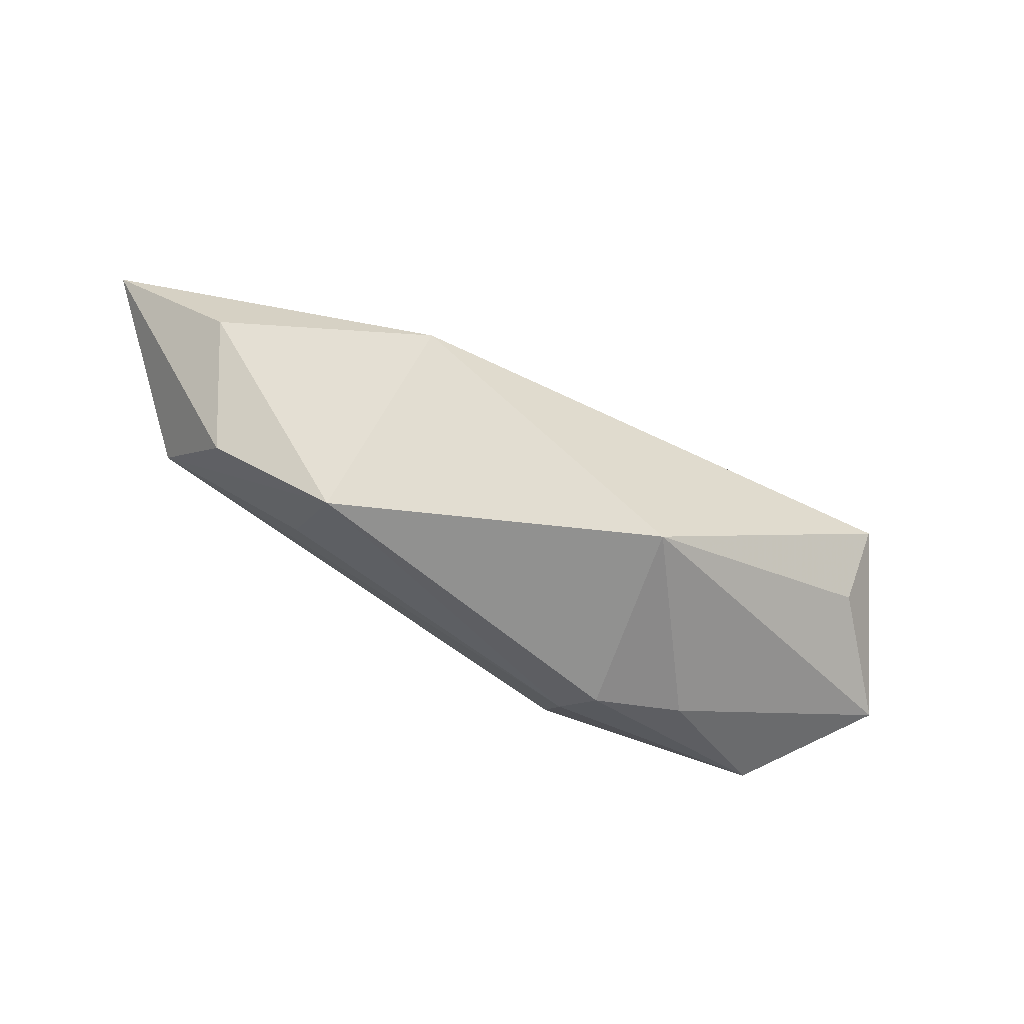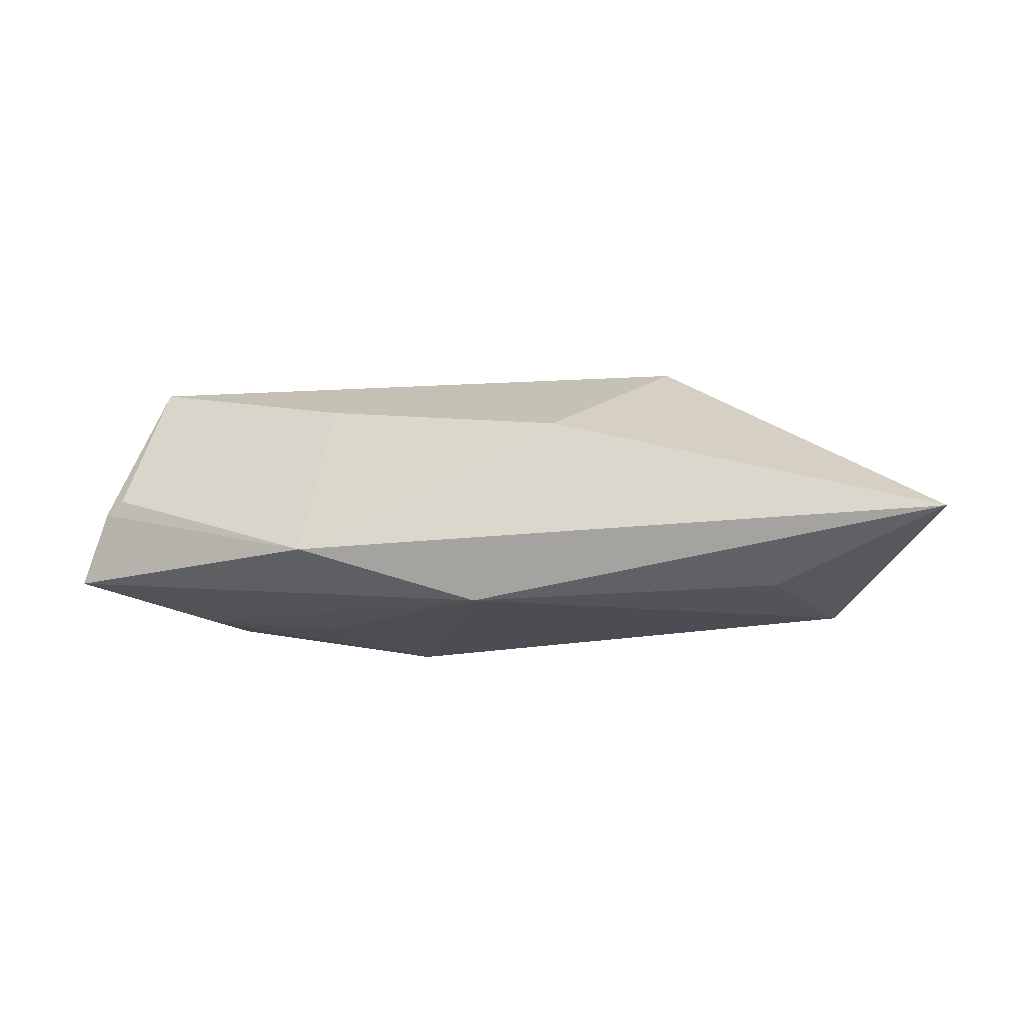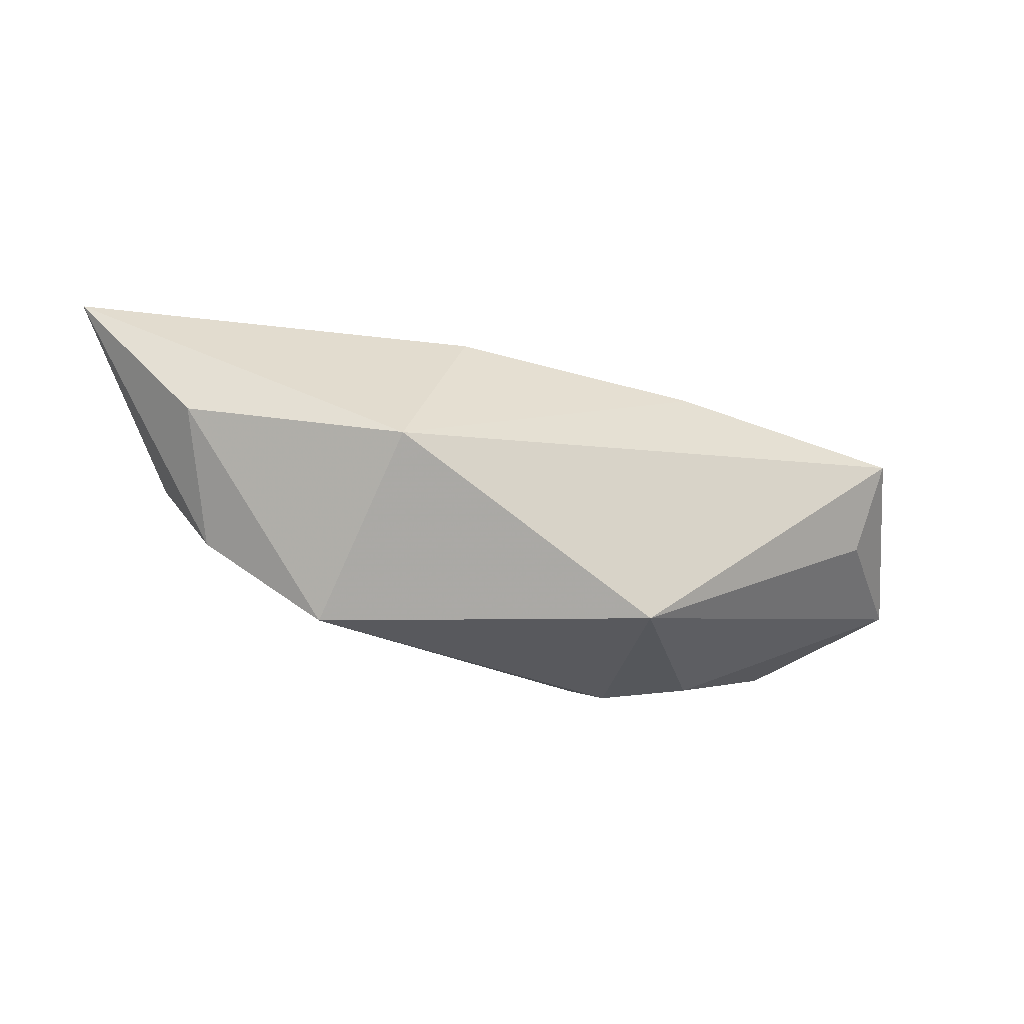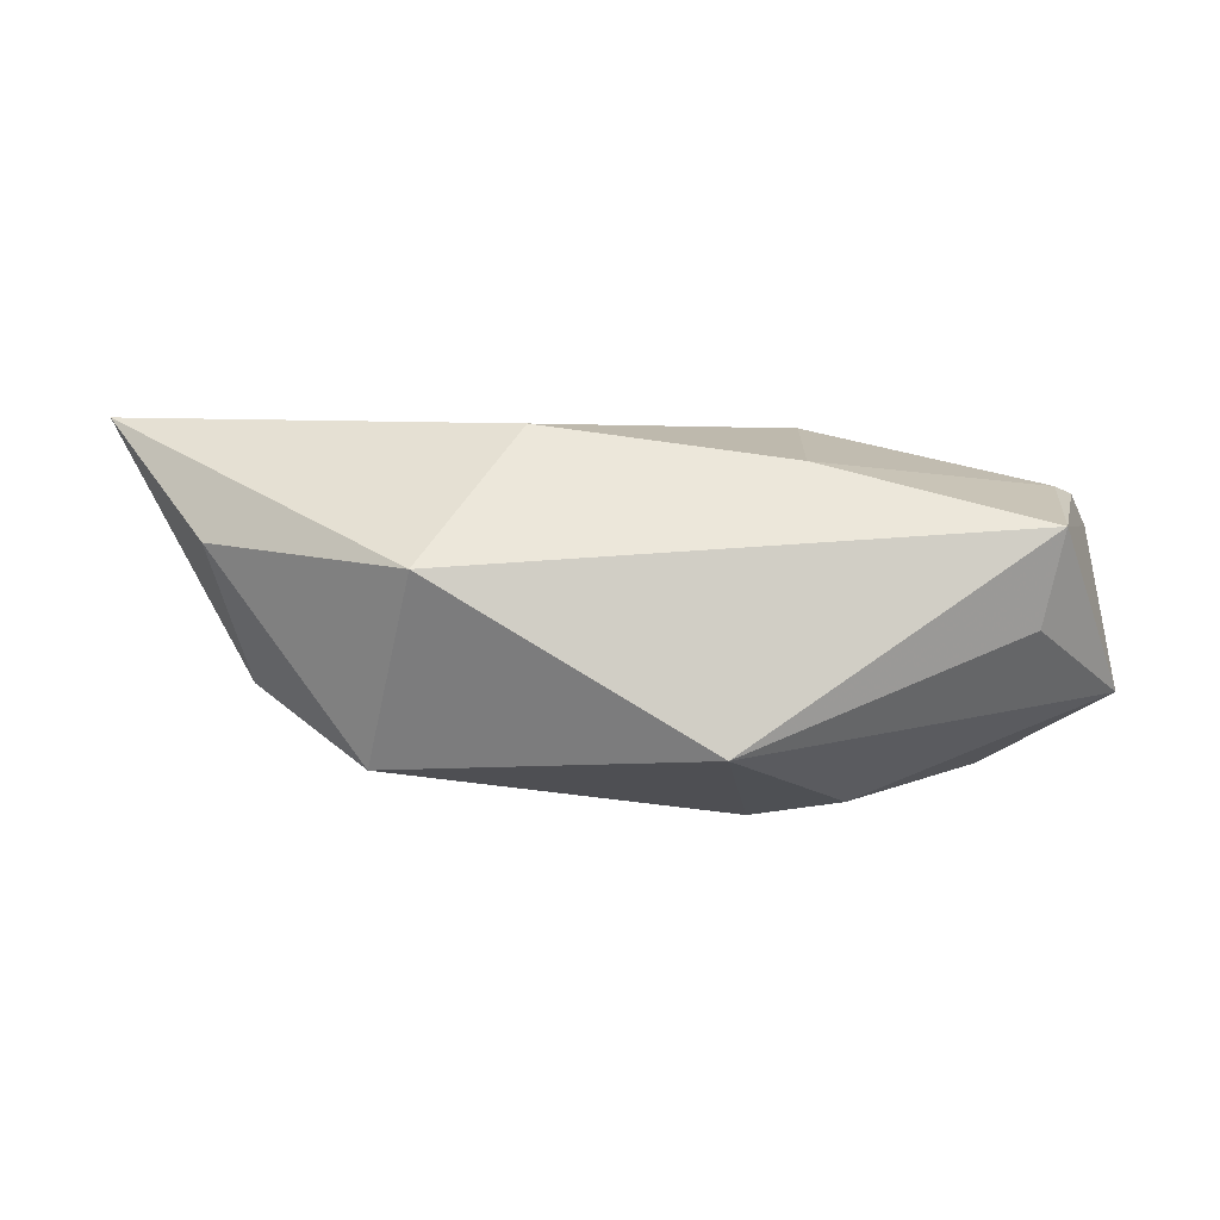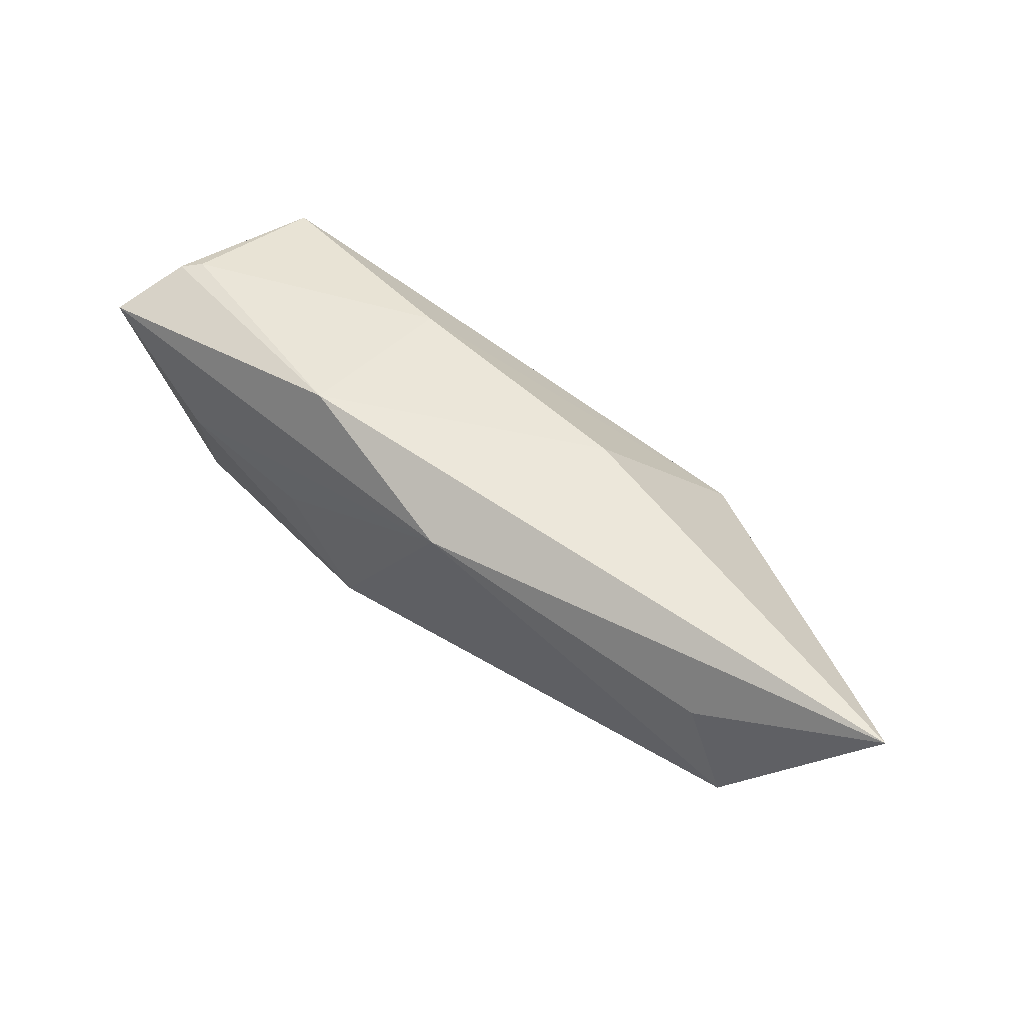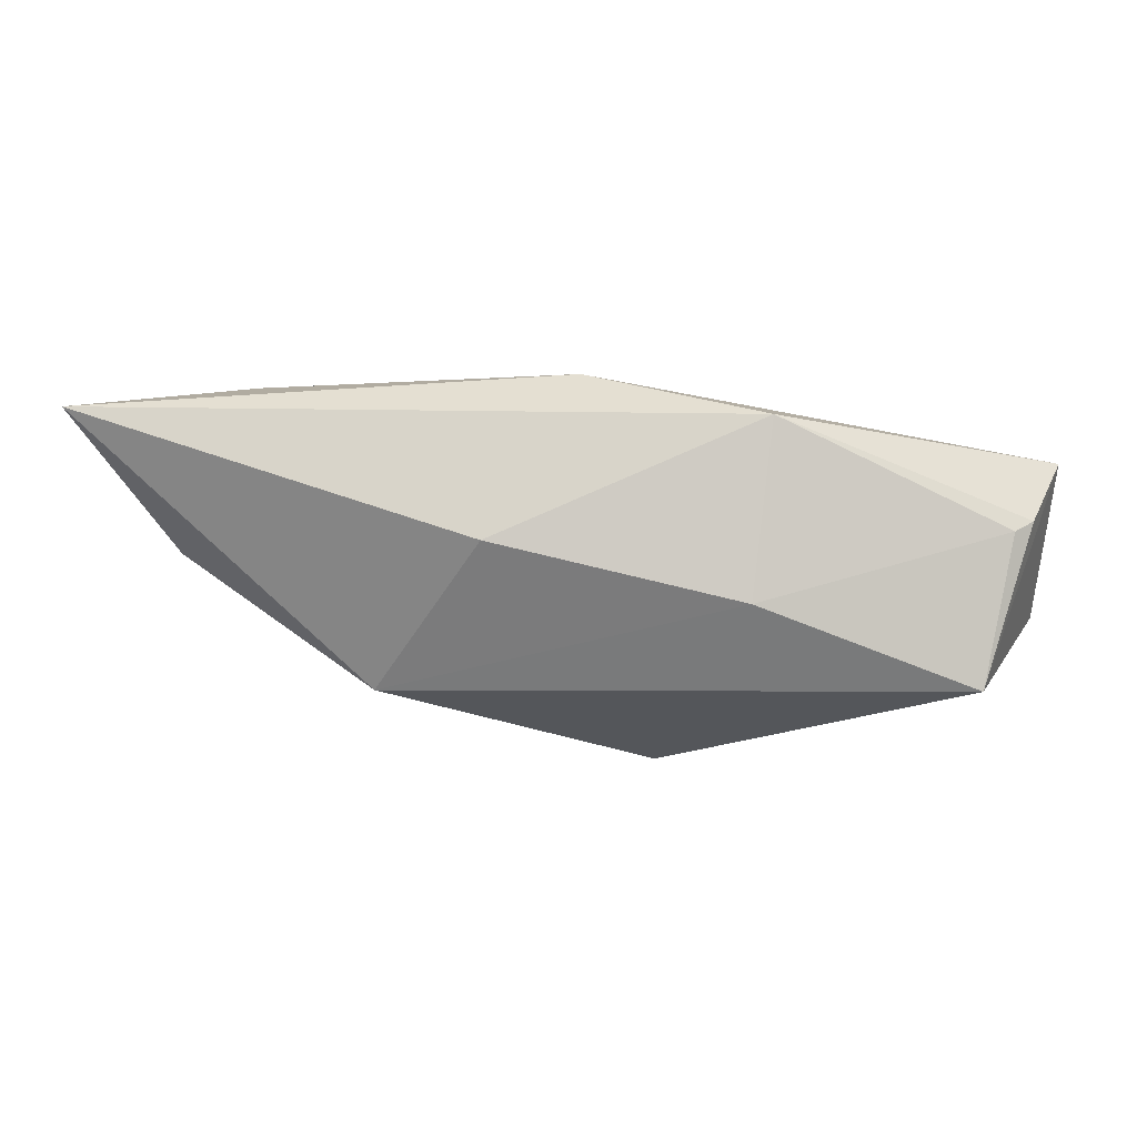
<metadata>
{"format":"obj","ext":"obj","renderer":"f3d","projection":"perspective","resolution":1024,"background":"white","views":[{"elev":-53.6,"azim":-30.4,"up":"+Y"},{"elev":-13.5,"azim":-168.0,"up":"+Z"},{"elev":-18.1,"azim":-23.4,"up":"+Y"},{"elev":-6.5,"azim":-3.4,"up":"+Y"},{"elev":66.1,"azim":-144.9,"up":"+Y"},{"elev":64.4,"azim":1.9,"up":"+Y"}]}
</metadata>
<code>
v -0.03207 -0.01941 0.002463
v 0.03773 -0.001337 -0.01246
v -0.004395 0.01776 -0.01471
v 0.05205 -0.01029 0.001719
v 0.05191 0.01032 -0.008794
v -0.04828 0.0009141 -0.01566
v 0.04244 0.005991 0.01855
v 0.00607 -0.01901 0.01855
v 0.04797 0.01264 4.099e-05
v 0.0217 -0.02266 -0.001945
v -0.03116 -0.01043 -0.009551
v -0.04178 0.01428 -0.01364
v -0.05049 0.005571 0.003978
v 0.04043 -0.004666 0.01402
v -0.01478 0.01863 0.007517
v 0.04563 0.01322 0.001706
v 0.01019 -0.01535 -0.0163
v -0.04523 -0.009281 -0.00393
v -0.06255 0.02154 -0.006264
v 0.01993 -0.0007885 -0.01436
v 0.03862 -0.01783 -0.01111
v -0.02724 0.0008588 0.01855
v 0.008023 -0.02245 -0.009375
v 0.01071 -0.0241 -0.00481
v 0.01557 0.01392 0.01214
v 0.01754 0.02154 -0.007948
f 5 7 4
f 4 7 14
f 14 8 4
f 7 8 14
f 22 8 7
f 4 8 10
f 8 22 1
f 15 26 19
f 19 22 15
f 21 5 4
f 4 10 21
f 24 10 8
f 8 1 24
f 24 1 23
f 23 21 24
f 24 21 10
f 13 22 19
f 13 1 22
f 26 15 25
f 7 16 25
f 25 16 26
f 25 22 7
f 25 15 22
f 5 26 9
f 26 16 9
f 7 5 9
f 9 16 7
f 19 26 3
f 3 12 19
f 3 26 5
f 19 12 6
f 12 3 6
f 5 21 2
f 2 3 5
f 20 3 2
f 23 1 11
f 11 6 23
f 1 6 11
f 18 13 19
f 19 6 18
f 1 13 18
f 18 6 1
f 20 2 17
f 17 2 21
f 17 3 20
f 17 6 3
f 17 21 23
f 23 6 17

</code>
